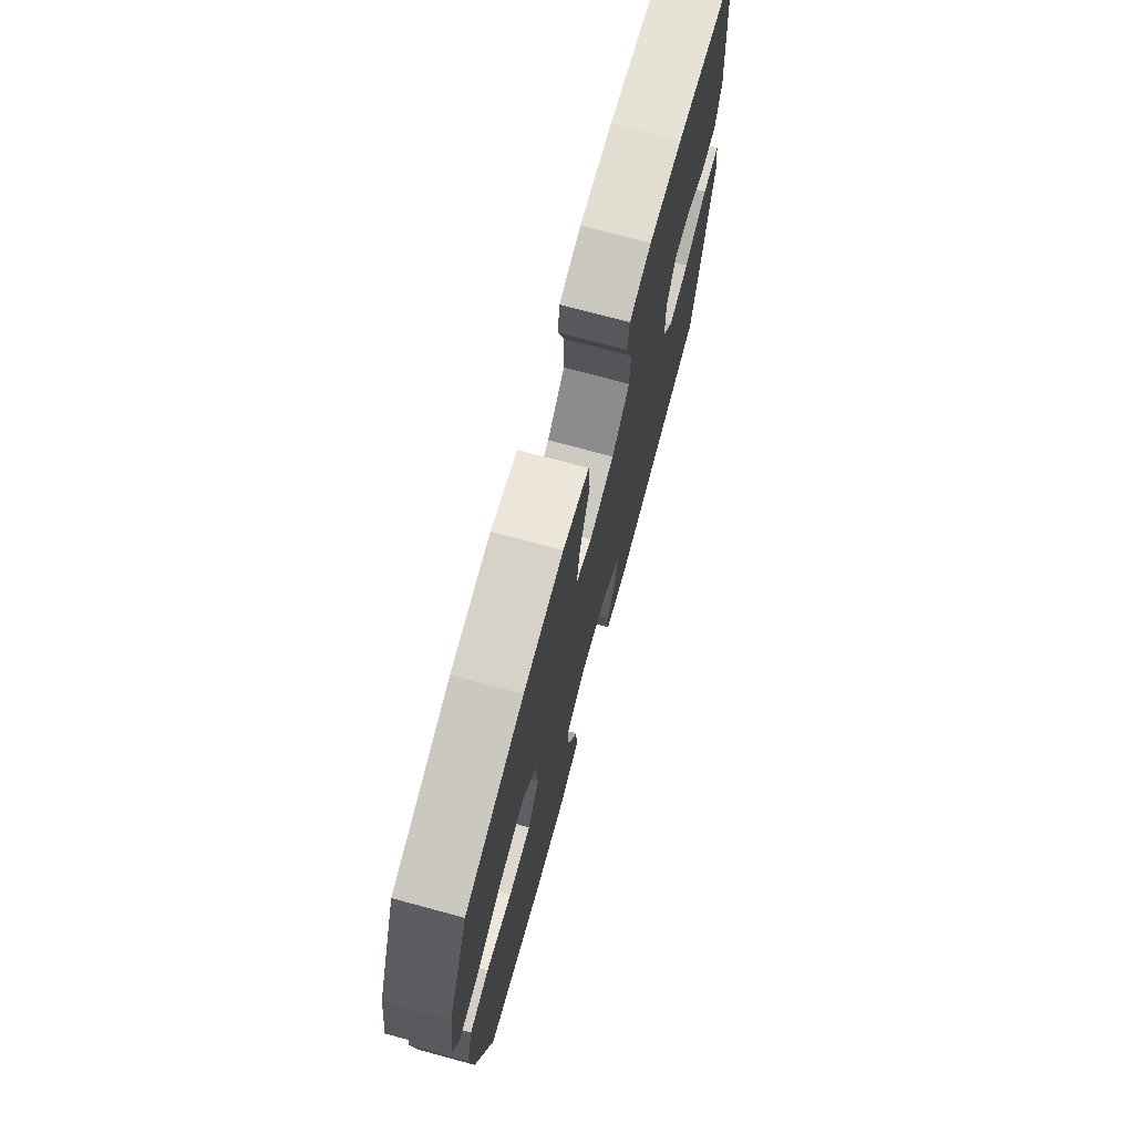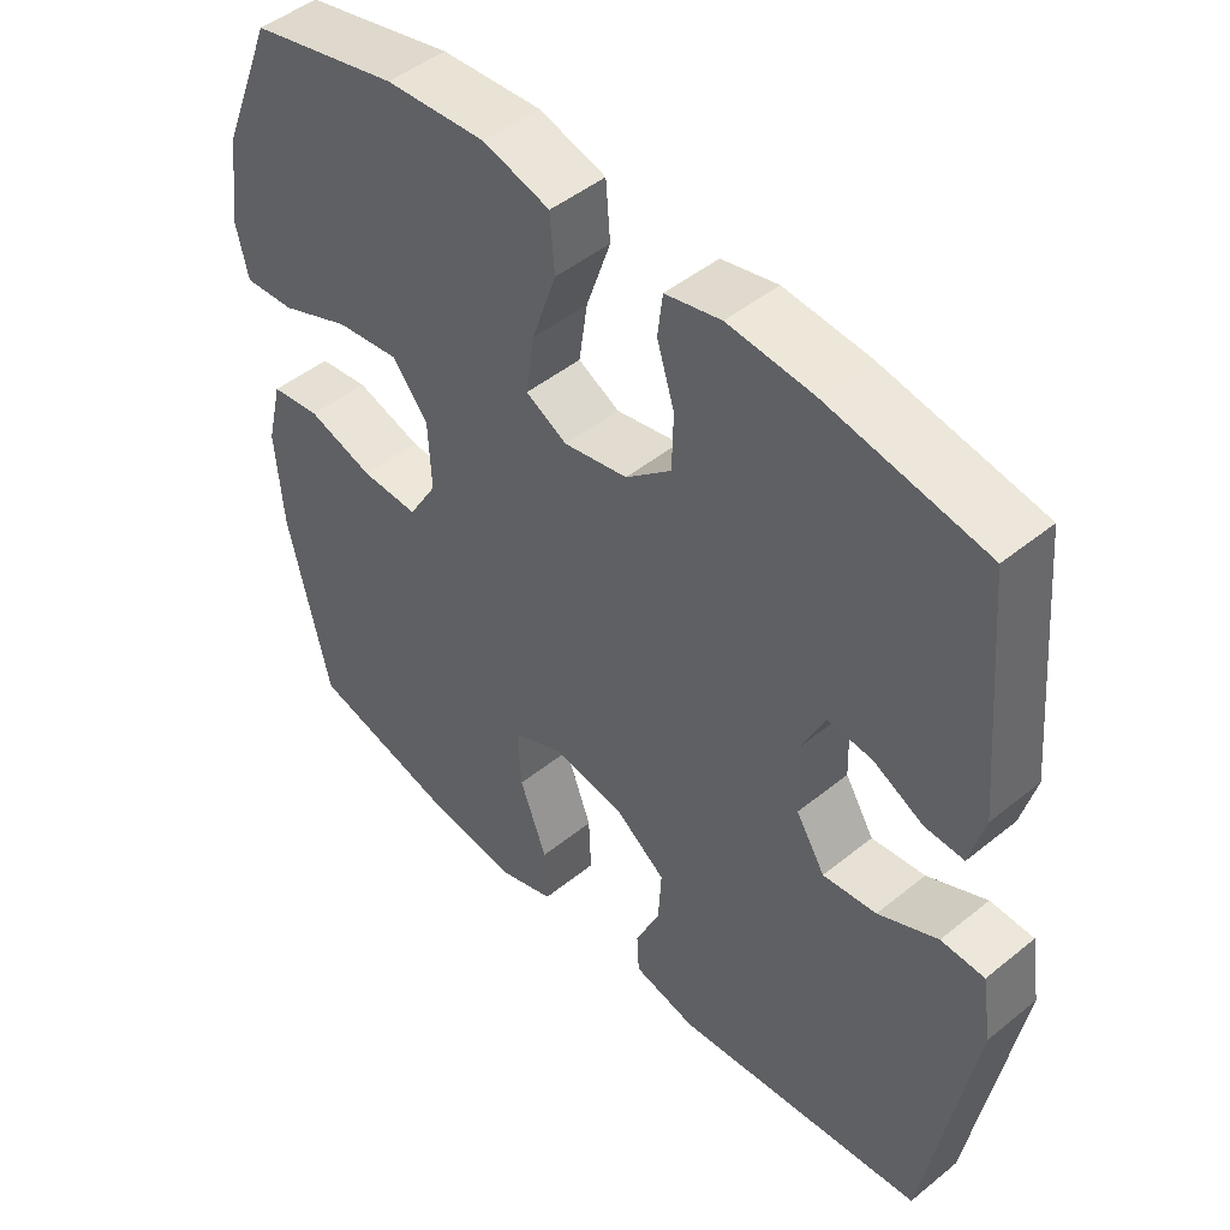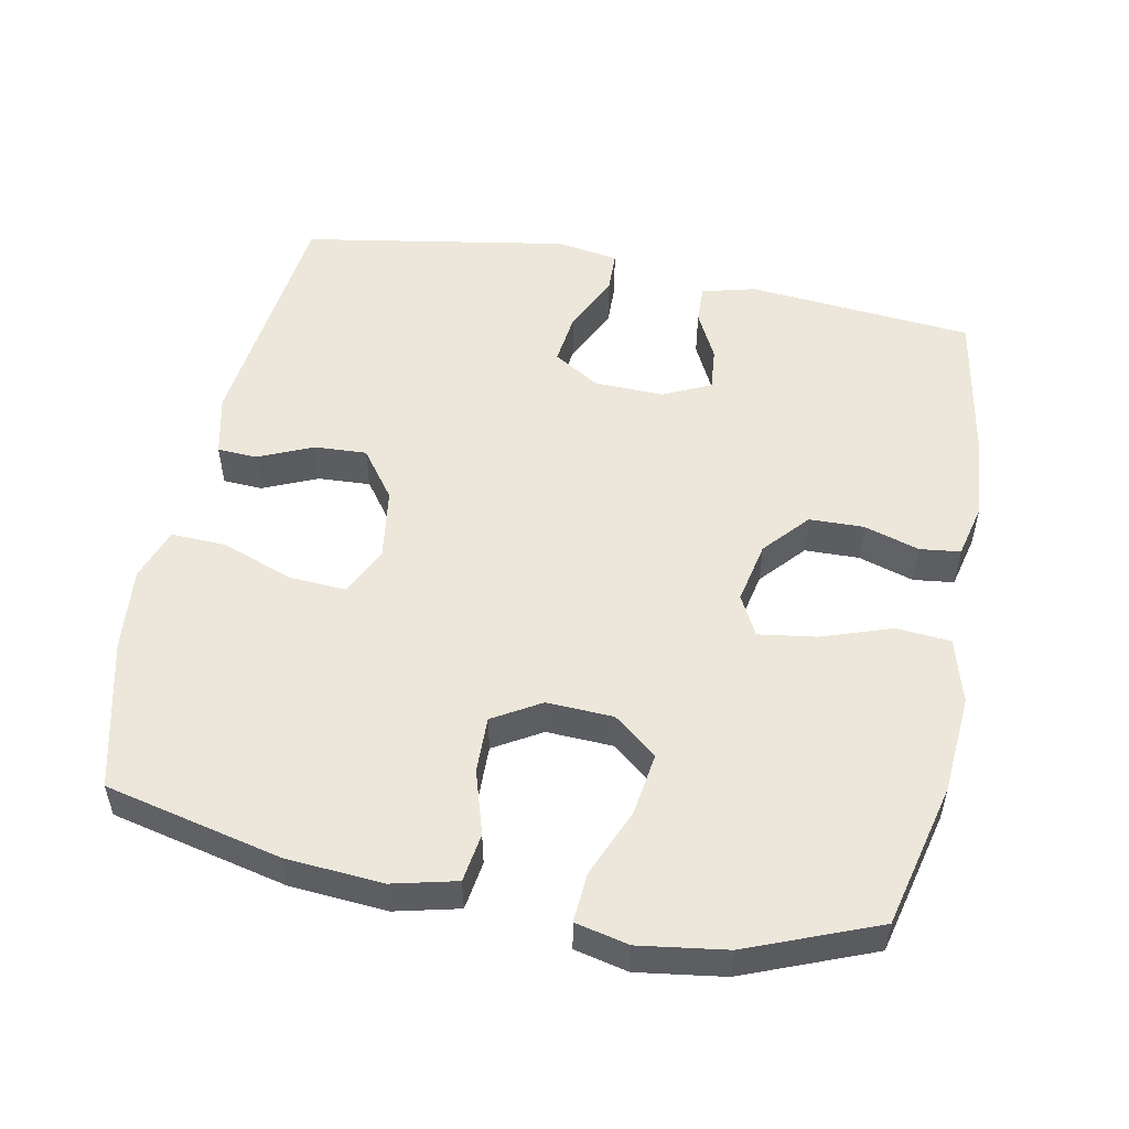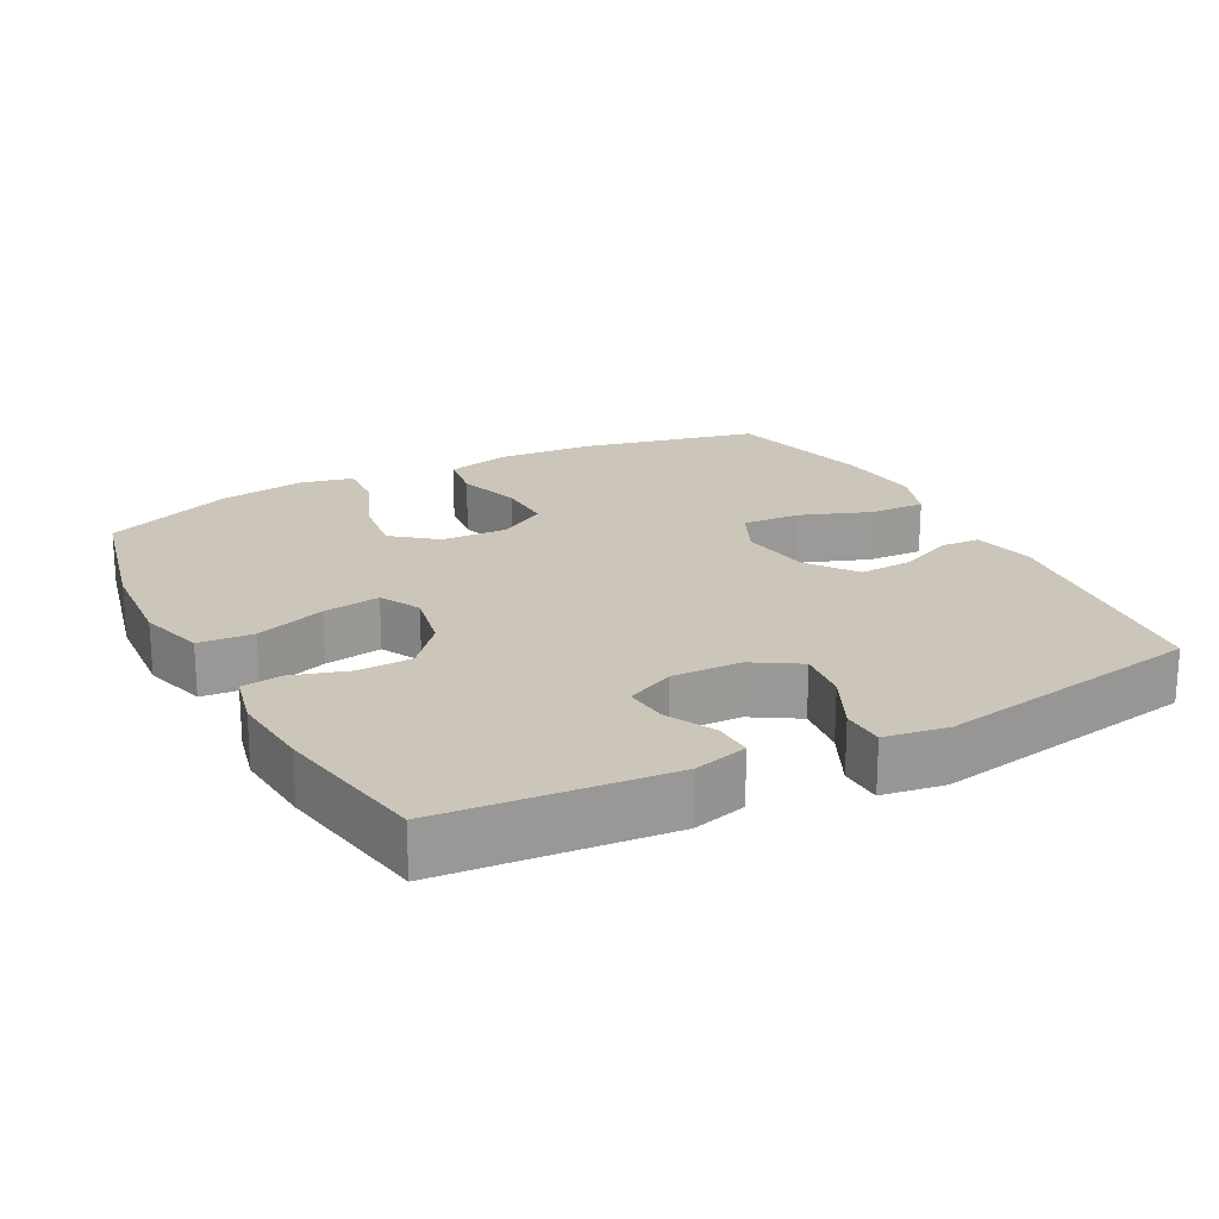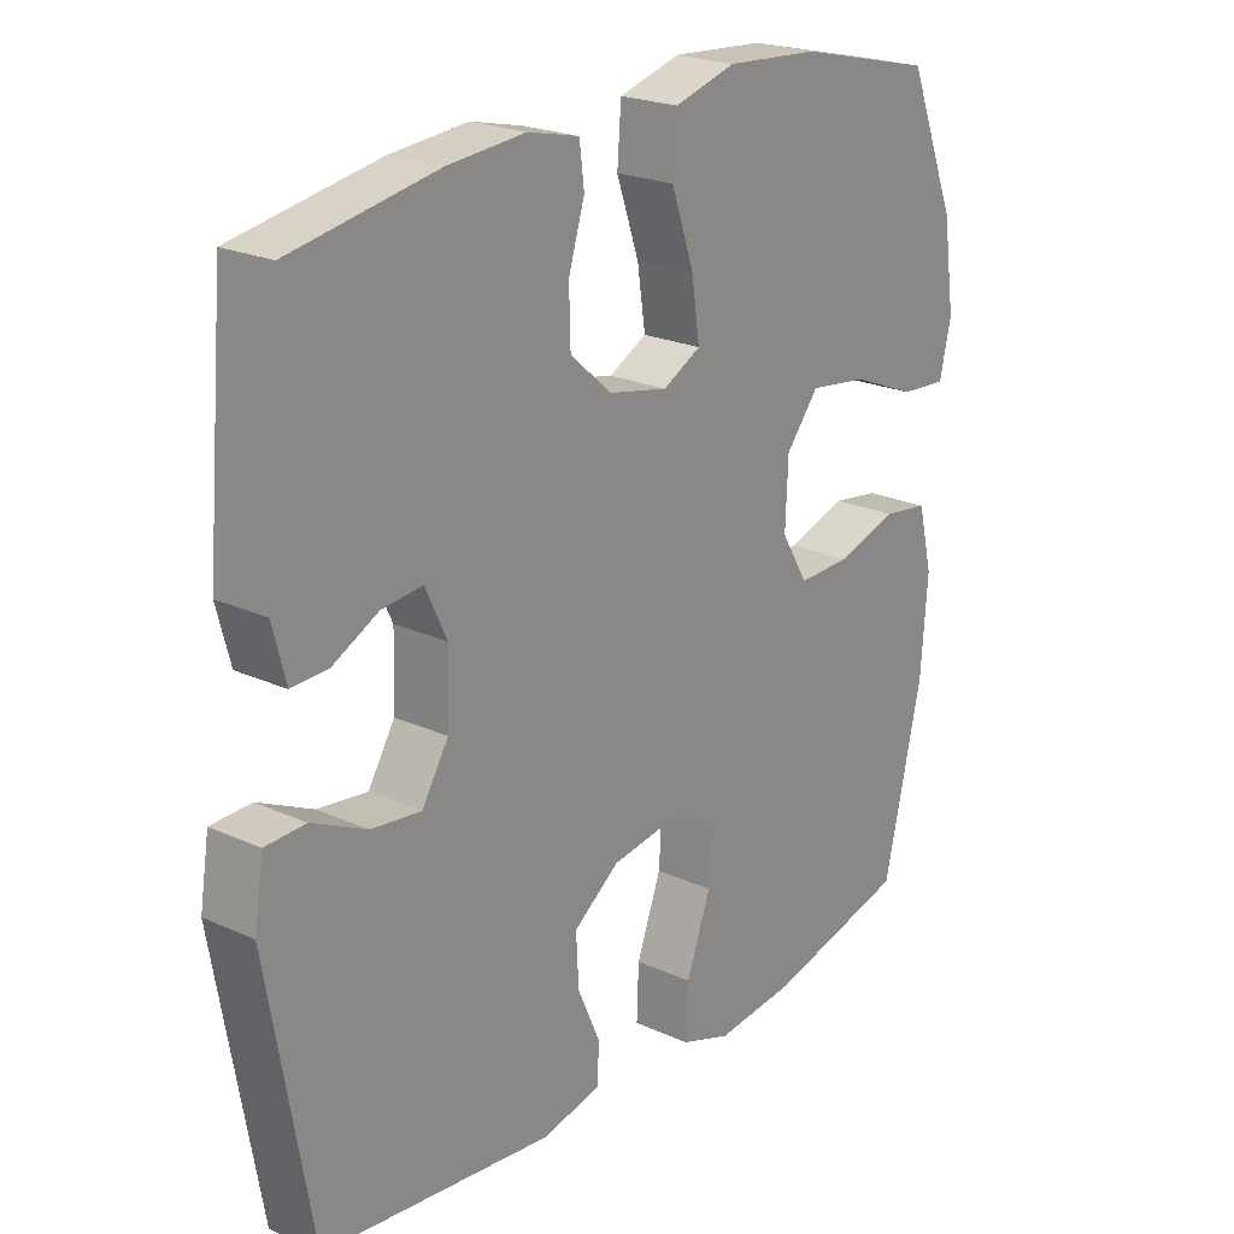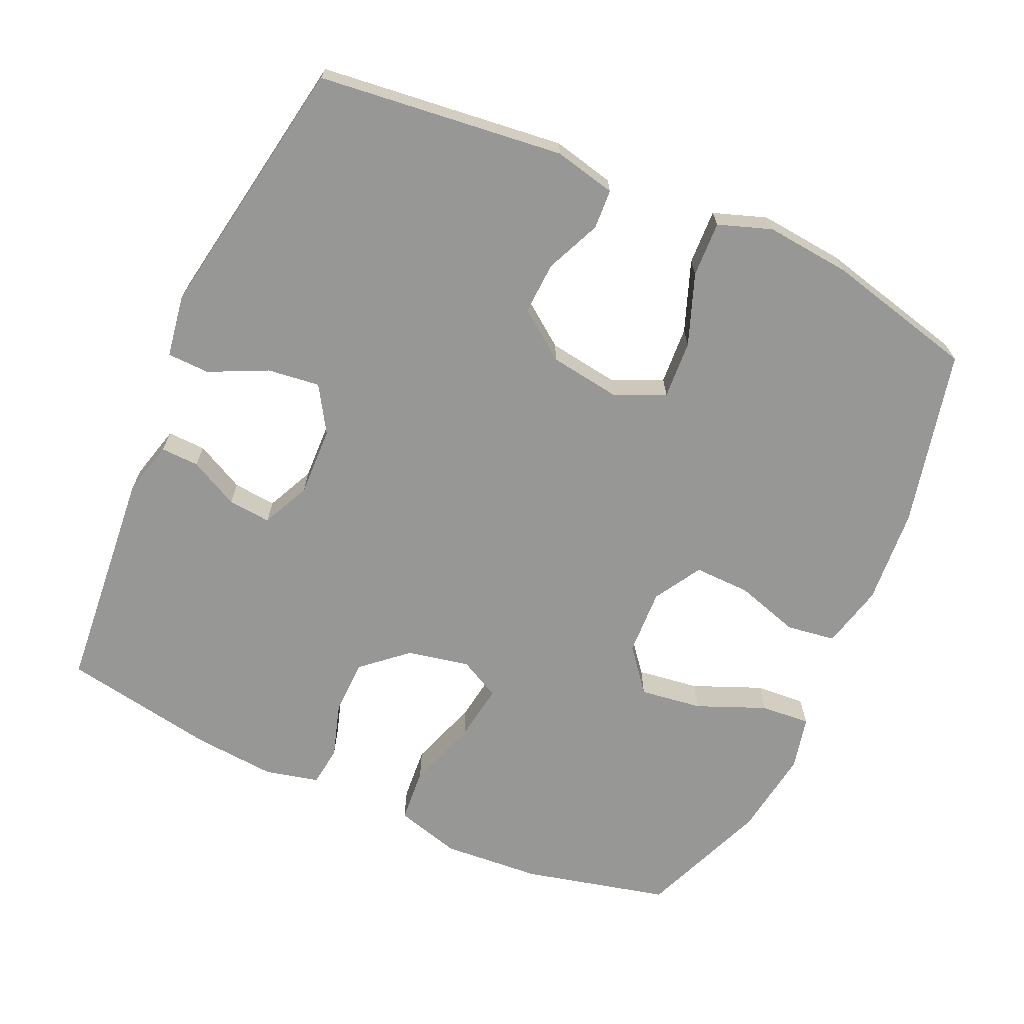
<metadata>
{"format":"obj","ext":"obj","renderer":"f3d","projection":"perspective","resolution":1024,"background":"white","views":[{"elev":73.8,"azim":-74.9,"up":"+Z"},{"elev":47.5,"azim":47.6,"up":"+Z"},{"elev":52.6,"azim":-78.7,"up":"+Y"},{"elev":20.9,"azim":62.2,"up":"+Y"},{"elev":22.4,"azim":128.2,"up":"+Z"},{"elev":-68.1,"azim":155.9,"up":"+Y"}]}
</metadata>
<code>
v -0.5 0.07 0.5
v -0.295 0.07 0.549
v -0.156 0.07 0.559
v -0.064 0.07 0.533
v -0.058 0.07 0.456
v -0.092 0.07 0.357
v -0.104 0.07 0.276
v -0.047 0.07 0.246
v 0.041 0.07 0.264
v 0.104 0.07 0.319
v 0.106 0.07 0.396
v 0.082 0.07 0.474
v 0.089 0.07 0.531
v 0.166 0.07 0.549
v 0.282 0.07 0.539
v 0.5 0.07 0.5
v 0.528 0.07 0.181
v 0.508 0.07 0.105
v 0.454 0.07 0.107
v 0.385 0.07 0.142
v 0.324 0.07 0.148
v 0.292 0.07 0.08
v 0.295 0.07 -0.018
v 0.335 0.07 -0.083
v 0.409 0.07 -0.074
v 0.491 0.07 -0.035
v 0.551 0.07 -0.037
v 0.565 0.07 -0.125
v 0.5 0.07 -0.5
v 0.153 0.07 -0.539
v 0.066 0.07 -0.519
v 0.063 0.07 -0.463
v 0.097 0.07 -0.386
v 0.101 0.07 -0.312
v 0.032 0.07 -0.261
v -0.069 0.07 -0.246
v -0.139 0.07 -0.278
v -0.134 0.07 -0.36
v -0.097 0.07 -0.46
v -0.094 0.07 -0.538
v -0.169 0.07 -0.564
v -0.289 0.07 -0.552
v -0.5 0.07 -0.5
v -0.557 0.07 -0.251
v -0.567 0.07 -0.115
v -0.545 0.07 -0.025
v -0.476 0.07 -0.015
v -0.385 0.07 -0.043
v -0.306 0.07 -0.045
v -0.266 0.07 0.022
v -0.27 0.07 0.116
v -0.319 0.07 0.177
v -0.407 0.07 0.165
v -0.504 0.07 0.125
v -0.574 0.07 0.12
v -0.591 0.07 0.195
v -0.573 0.07 0.318
v -0.5 0 0.5
v -0.295 0 0.549
v -0.156 0 0.559
v -0.064 0 0.533
v -0.058 0 0.456
v -0.092 0 0.357
v -0.104 0 0.276
v -0.047 0 0.246
v 0.041 0 0.264
v 0.104 0 0.319
v 0.106 0 0.396
v 0.082 0 0.474
v 0.089 0 0.531
v 0.166 0 0.549
v 0.282 0 0.539
v 0.5 0 0.5
v 0.528 0 0.181
v 0.508 0 0.105
v 0.454 0 0.107
v 0.385 0 0.142
v 0.324 0 0.148
v 0.292 0 0.08
v 0.295 0 -0.018
v 0.335 0 -0.083
v 0.409 0 -0.074
v 0.491 0 -0.035
v 0.551 0 -0.037
v 0.565 0 -0.125
v 0.5 0 -0.5
v 0.153 0 -0.539
v 0.066 0 -0.519
v 0.063 0 -0.463
v 0.097 0 -0.386
v 0.101 0 -0.312
v 0.032 0 -0.261
v -0.069 0 -0.246
v -0.139 0 -0.278
v -0.134 0 -0.36
v -0.097 0 -0.46
v -0.094 0 -0.538
v -0.169 0 -0.564
v -0.289 0 -0.552
v -0.5 0 -0.5
v -0.557 0 -0.251
v -0.567 0 -0.115
v -0.545 0 -0.025
v -0.476 0 -0.015
v -0.385 0 -0.043
v -0.306 0 -0.045
v -0.266 0 0.022
v -0.27 0 0.116
v -0.319 0 0.177
v -0.407 0 0.165
v -0.504 0 0.125
v -0.574 0 0.12
v -0.591 0 0.195
v -0.573 0 0.318
f 53 54 55 56
f 52 53 56 57
f 45 46 47 48
f 45 48 49
f 44 45 49
f 43 44 49
f 42 43 49 50
f 38 39 40 41
f 37 38 41 42
f 30 31 32 33
f 30 33 34
f 29 30 34
f 28 29 34 35
f 25 26 27 28
f 24 25 28 35
f 17 18 19 20
f 17 20 21
f 16 17 21
f 15 16 21
f 14 15 21 22
f 11 12 13 14
f 10 11 14 22
f 3 4 5 6
f 3 6 7
f 2 3 7
f 52 57 1 2
f 51 52 2 7
f 50 51 7 8
f 37 42 50 8
f 36 37 8 9
f 23 24 35 36
f 22 23 36
f 9 10 22 36
f 113 112 111 110
f 114 113 110 109
f 105 104 103 102
f 106 105 102
f 106 102 101
f 106 101 100
f 107 106 100 99
f 98 97 96 95
f 99 98 95 94
f 90 89 88 87
f 91 90 87
f 91 87 86
f 92 91 86 85
f 85 84 83 82
f 92 85 82 81
f 77 76 75 74
f 78 77 74
f 78 74 73
f 78 73 72
f 79 78 72 71
f 71 70 69 68
f 79 71 68 67
f 63 62 61 60
f 64 63 60
f 64 60 59
f 59 58 114 109
f 64 59 109 108
f 65 64 108 107
f 65 107 99 94
f 66 65 94 93
f 93 92 81 80
f 93 80 79
f 93 79 67 66
f 1 58 59 2
f 2 59 60 3
f 3 60 61 4
f 4 61 62 5
f 5 62 63 6
f 6 63 64 7
f 7 64 65 8
f 8 65 66 9
f 9 66 67 10
f 10 67 68 11
f 11 68 69 12
f 12 69 70 13
f 13 70 71 14
f 14 71 72 15
f 15 72 73 16
f 16 73 74 17
f 17 74 75 18
f 18 75 76 19
f 19 76 77 20
f 20 77 78 21
f 21 78 79 22
f 22 79 80 23
f 23 80 81 24
f 24 81 82 25
f 25 82 83 26
f 26 83 84 27
f 27 84 85 28
f 28 85 86 29
f 29 86 87 30
f 30 87 88 31
f 31 88 89 32
f 32 89 90 33
f 33 90 91 34
f 34 91 92 35
f 35 92 93 36
f 36 93 94 37
f 37 94 95 38
f 38 95 96 39
f 39 96 97 40
f 40 97 98 41
f 41 98 99 42
f 42 99 100 43
f 43 100 101 44
f 44 101 102 45
f 45 102 103 46
f 46 103 104 47
f 47 104 105 48
f 48 105 106 49
f 49 106 107 50
f 50 107 108 51
f 51 108 109 52
f 52 109 110 53
f 53 110 111 54
f 54 111 112 55
f 55 112 113 56
f 56 113 114 57
f 57 114 58 1

</code>
